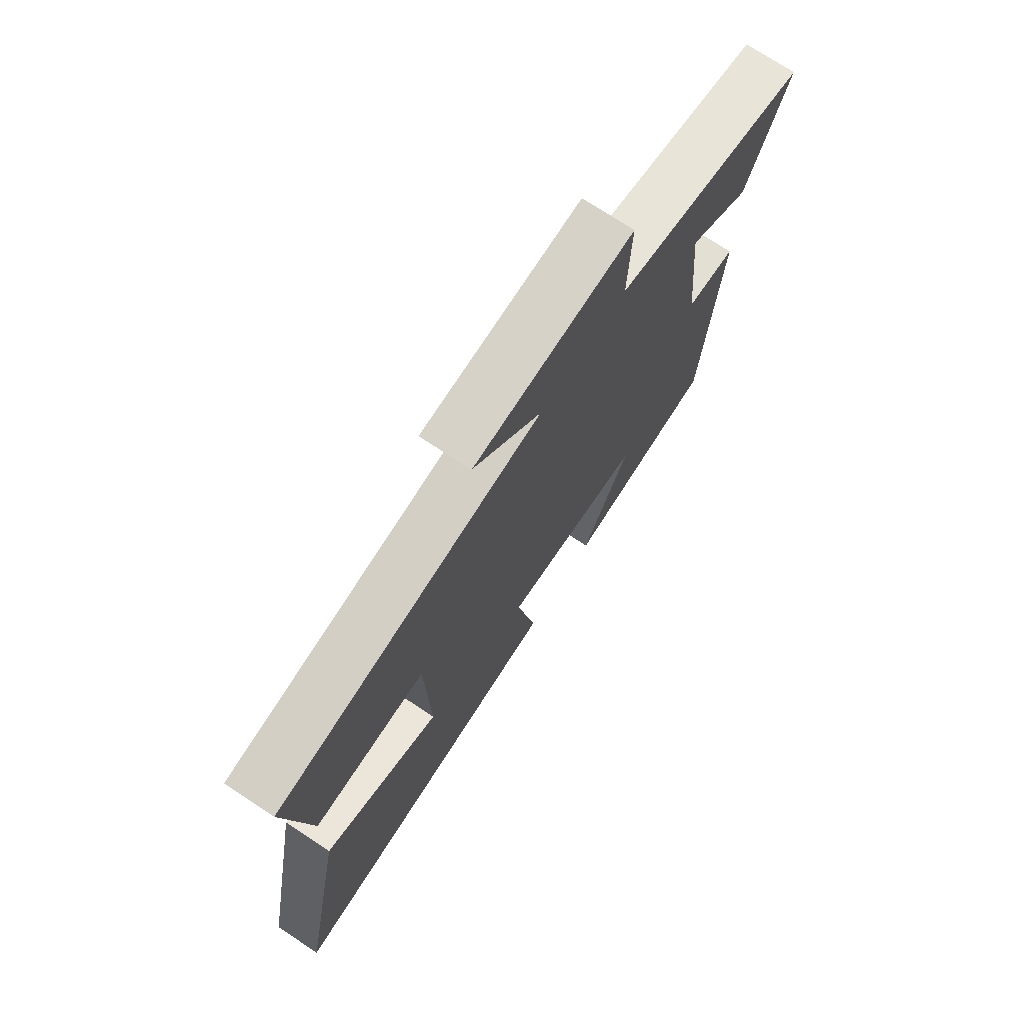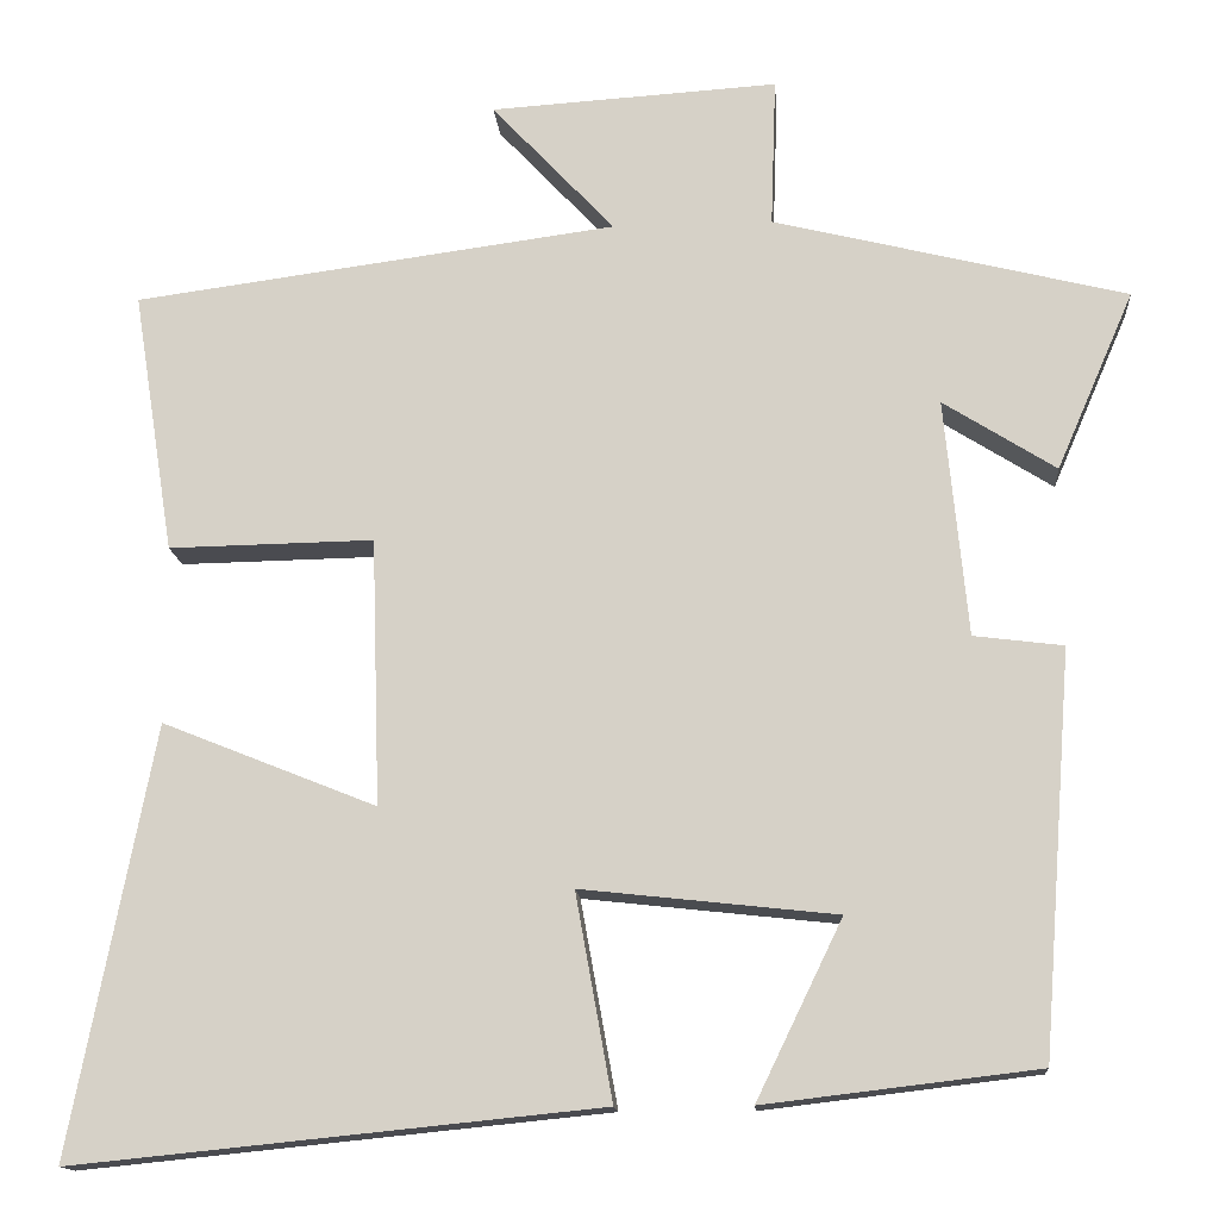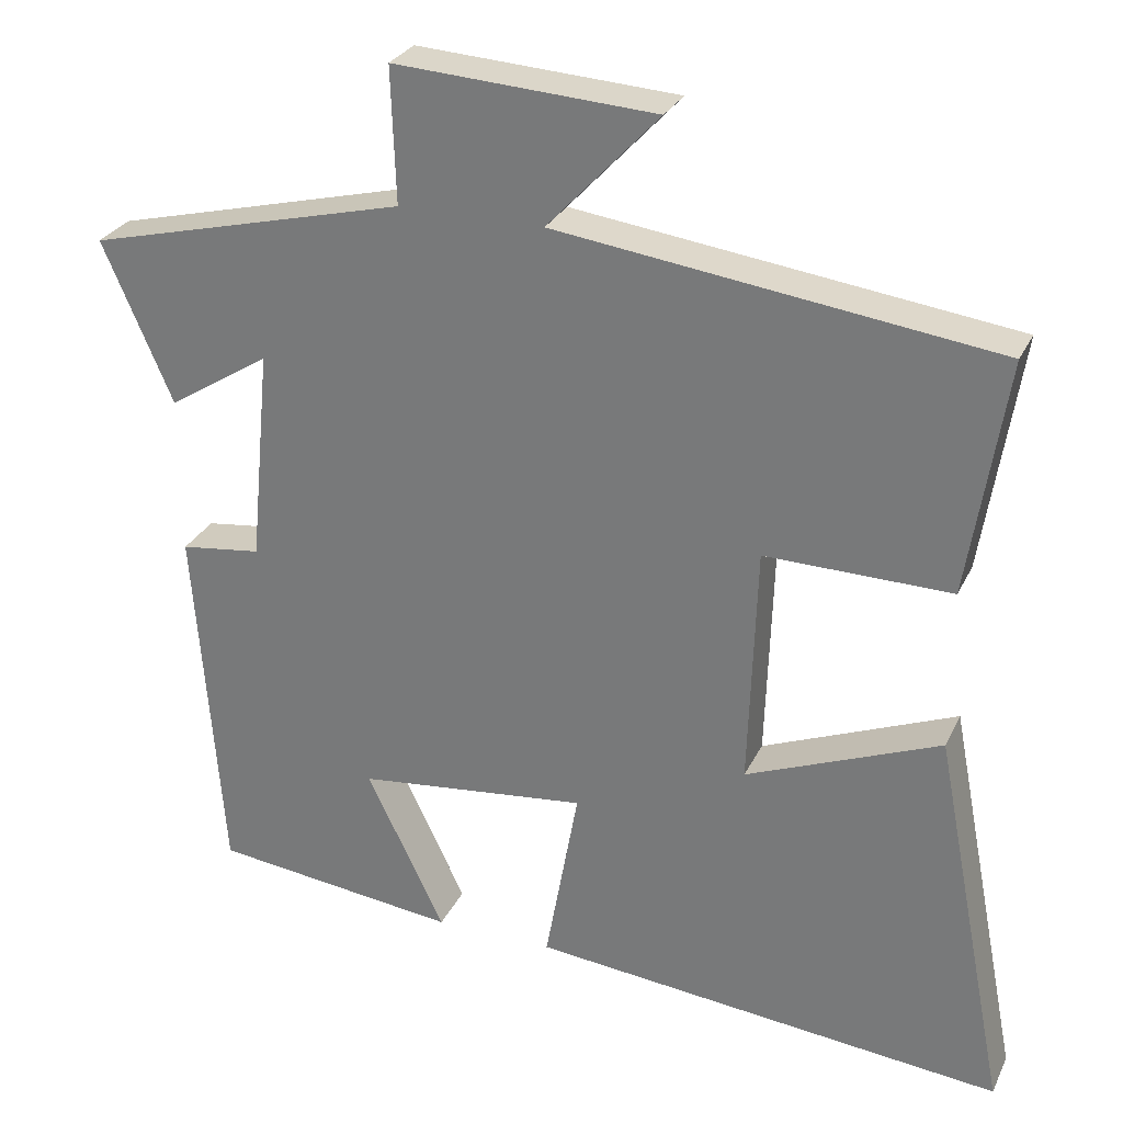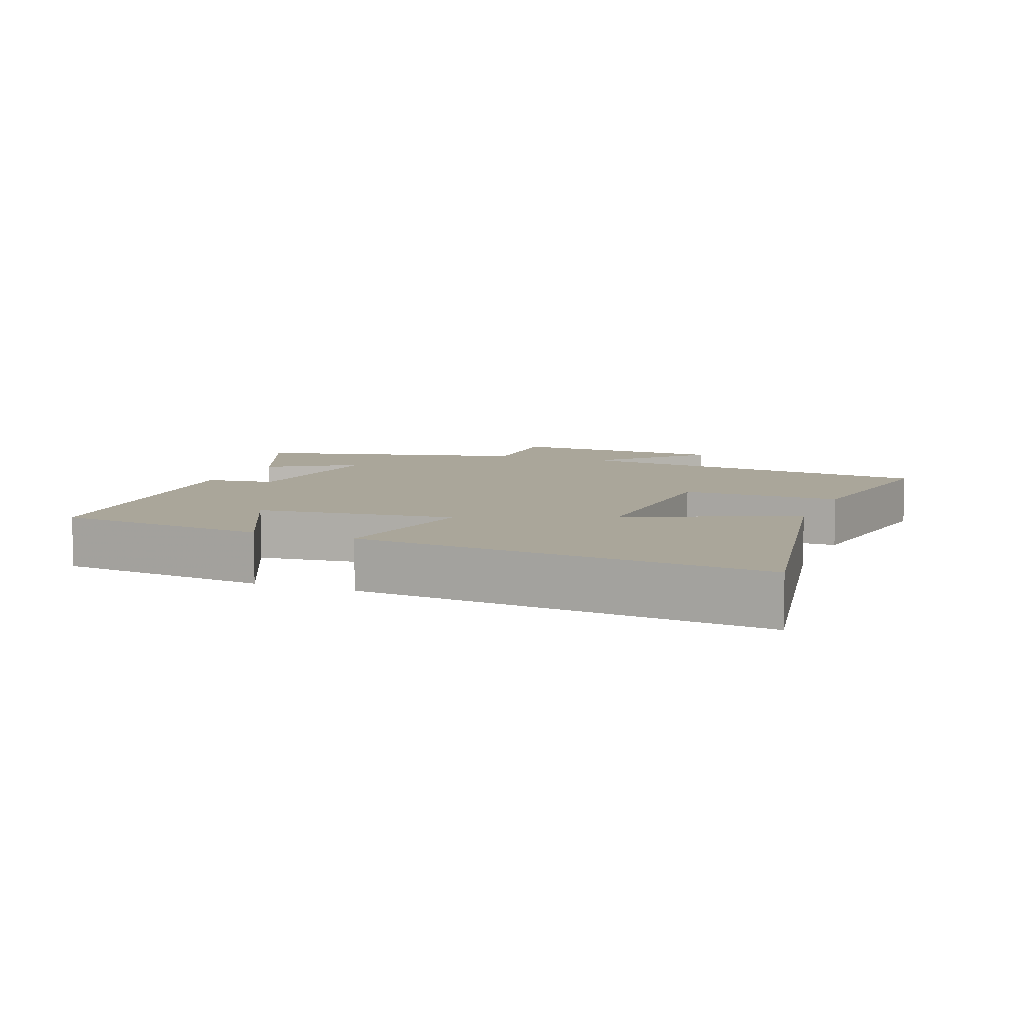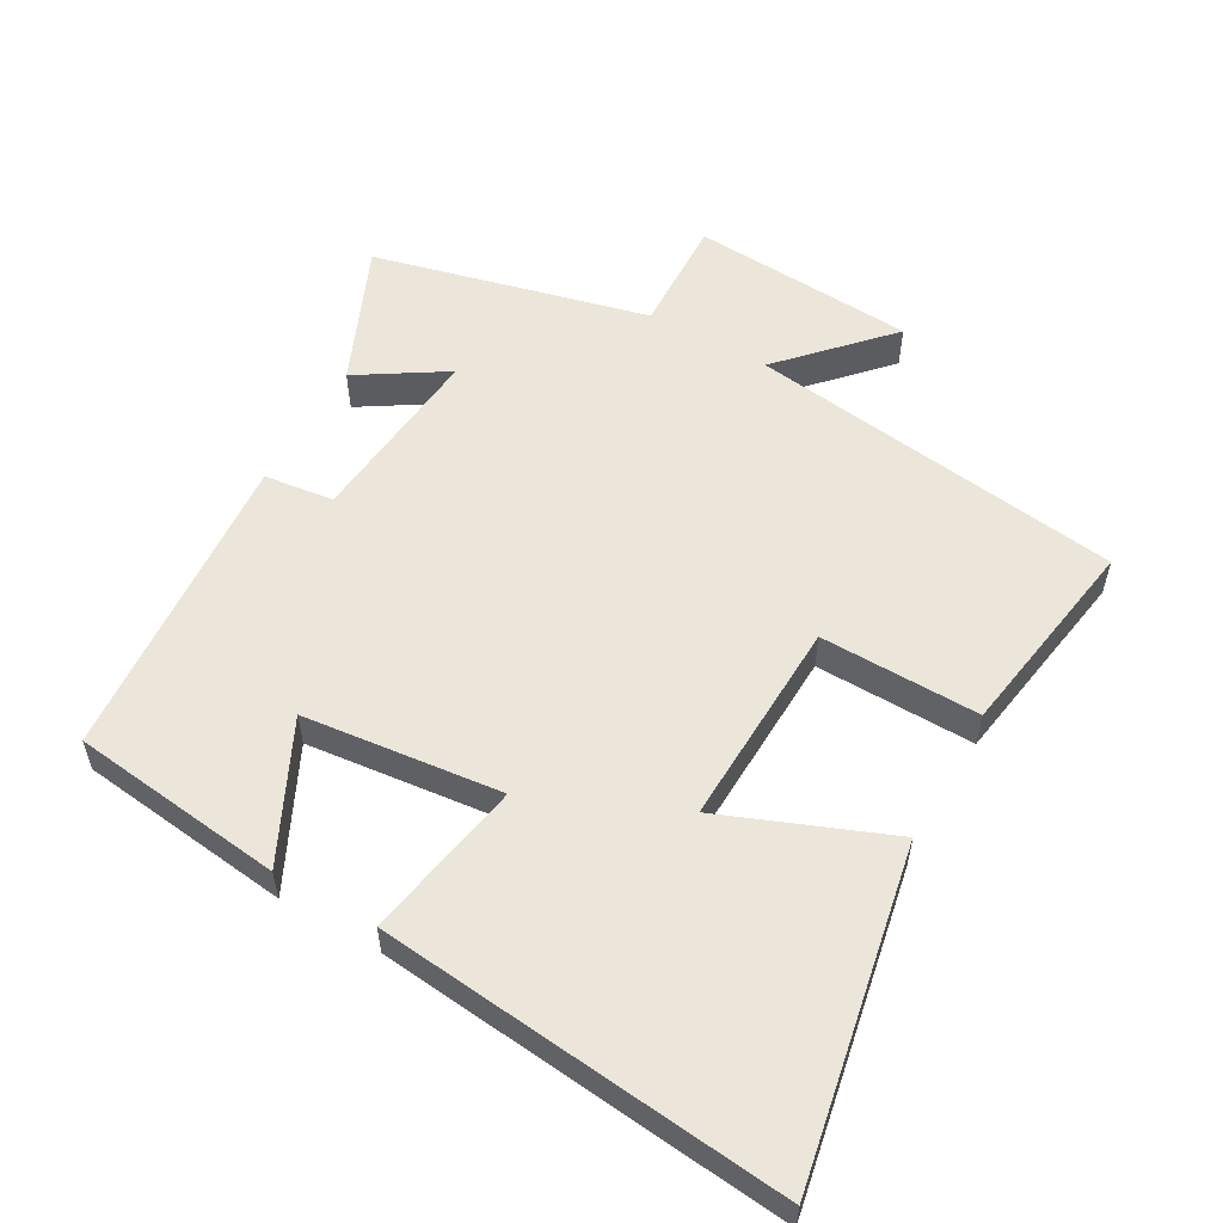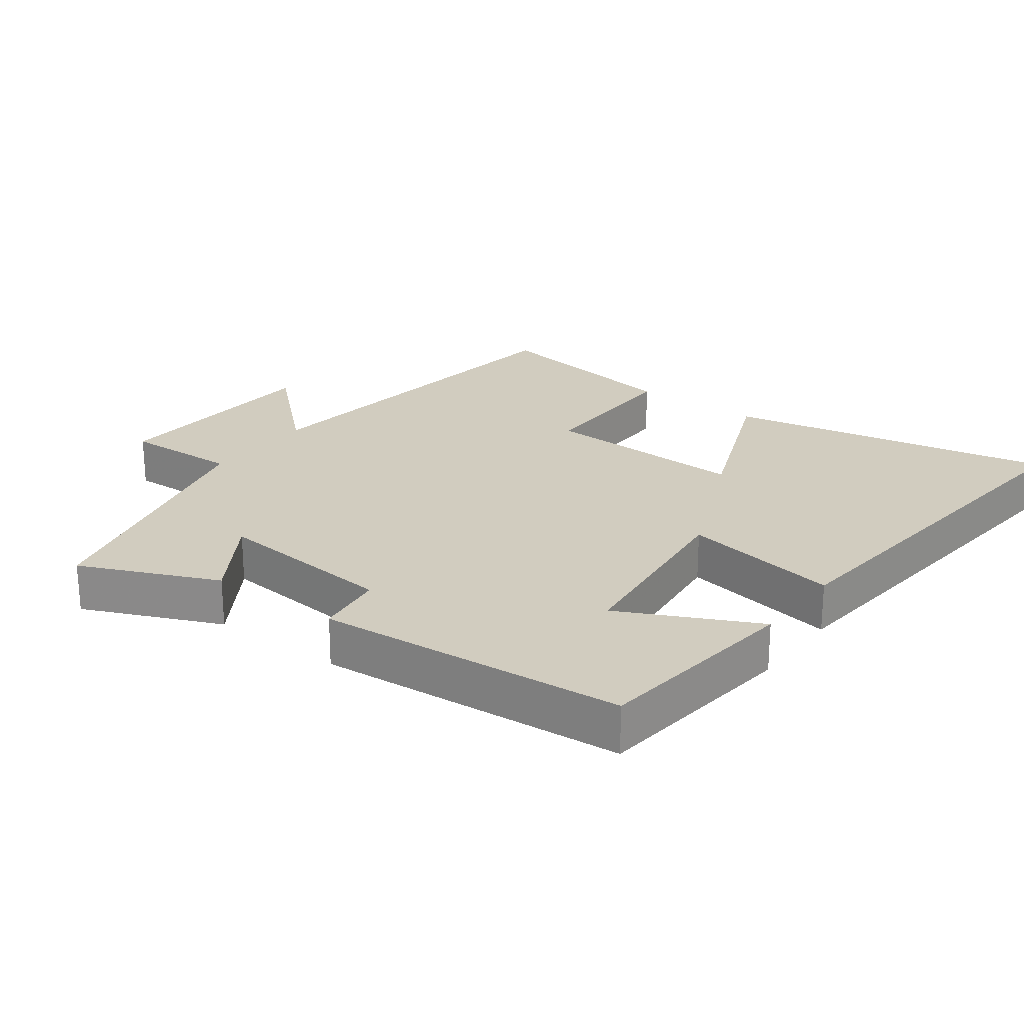
<metadata>
{"format":"obj","ext":"obj","renderer":"f3d","projection":"perspective","resolution":1024,"background":"white","views":[{"elev":73.3,"azim":-56.6,"up":"+Z"},{"elev":-14.4,"azim":4.6,"up":"+Z"},{"elev":28.2,"azim":-158.5,"up":"+Z"},{"elev":7.8,"azim":-158.6,"up":"+Y"},{"elev":55.8,"azim":-150.4,"up":"+Y"},{"elev":23.9,"azim":126.5,"up":"+Y"}]}
</metadata>
<code>
v -0.547 0.07 0.427
v 0.004 0.07 0.5
v -0.136 0.07 0.65
v 0.192 0.07 0.67
v 0.186 0.07 0.5
v 0.588 0.07 0.4
v 0.5 0.07 0.197
v 0.372 0.07 0.278
v 0.398 0.07 0.008
v 0.5 0.07 -0.005
v 0.465 0.07 -0.463
v 0.154 0.07 -0.5
v 0.252 0.07 -0.298
v -0.038 0.07 -0.266
v 0.004 0.07 -0.5
v -0.594 0.07 -0.56
v -0.5 0.07 -0.074
v -0.256 0.07 -0.172
v -0.266 0.07 0.132
v -0.5 0.07 0.128
v -0.547 0 0.427
v 0.004 0 0.5
v -0.136 0 0.65
v 0.192 0 0.67
v 0.186 0 0.5
v 0.588 0 0.4
v 0.5 0 0.197
v 0.372 0 0.278
v 0.398 0 0.008
v 0.5 0 -0.005
v 0.465 0 -0.463
v 0.154 0 -0.5
v 0.252 0 -0.298
v -0.038 0 -0.266
v 0.004 0 -0.5
v -0.594 0 -0.56
v -0.5 0 -0.074
v -0.256 0 -0.172
v -0.266 0 0.132
v -0.5 0 0.128
f 19 20 1 2
f 18 19 2
f 15 16 17 18
f 14 15 18
f 13 14 18 2
f 10 11 12 13
f 9 10 13
f 8 9 13 2
f 5 6 7 8
f 5 8 2 3
f 3 4 5
f 22 21 40 39
f 22 39 38
f 38 37 36 35
f 38 35 34
f 22 38 34 33
f 33 32 31 30
f 33 30 29
f 22 33 29 28
f 28 27 26 25
f 23 22 28 25
f 25 24 23
f 1 21 22 2
f 2 22 23 3
f 3 23 24 4
f 4 24 25 5
f 5 25 26 6
f 6 26 27 7
f 7 27 28 8
f 8 28 29 9
f 9 29 30 10
f 10 30 31 11
f 11 31 32 12
f 12 32 33 13
f 13 33 34 14
f 14 34 35 15
f 15 35 36 16
f 16 36 37 17
f 17 37 38 18
f 18 38 39 19
f 19 39 40 20
f 20 40 21 1

</code>
